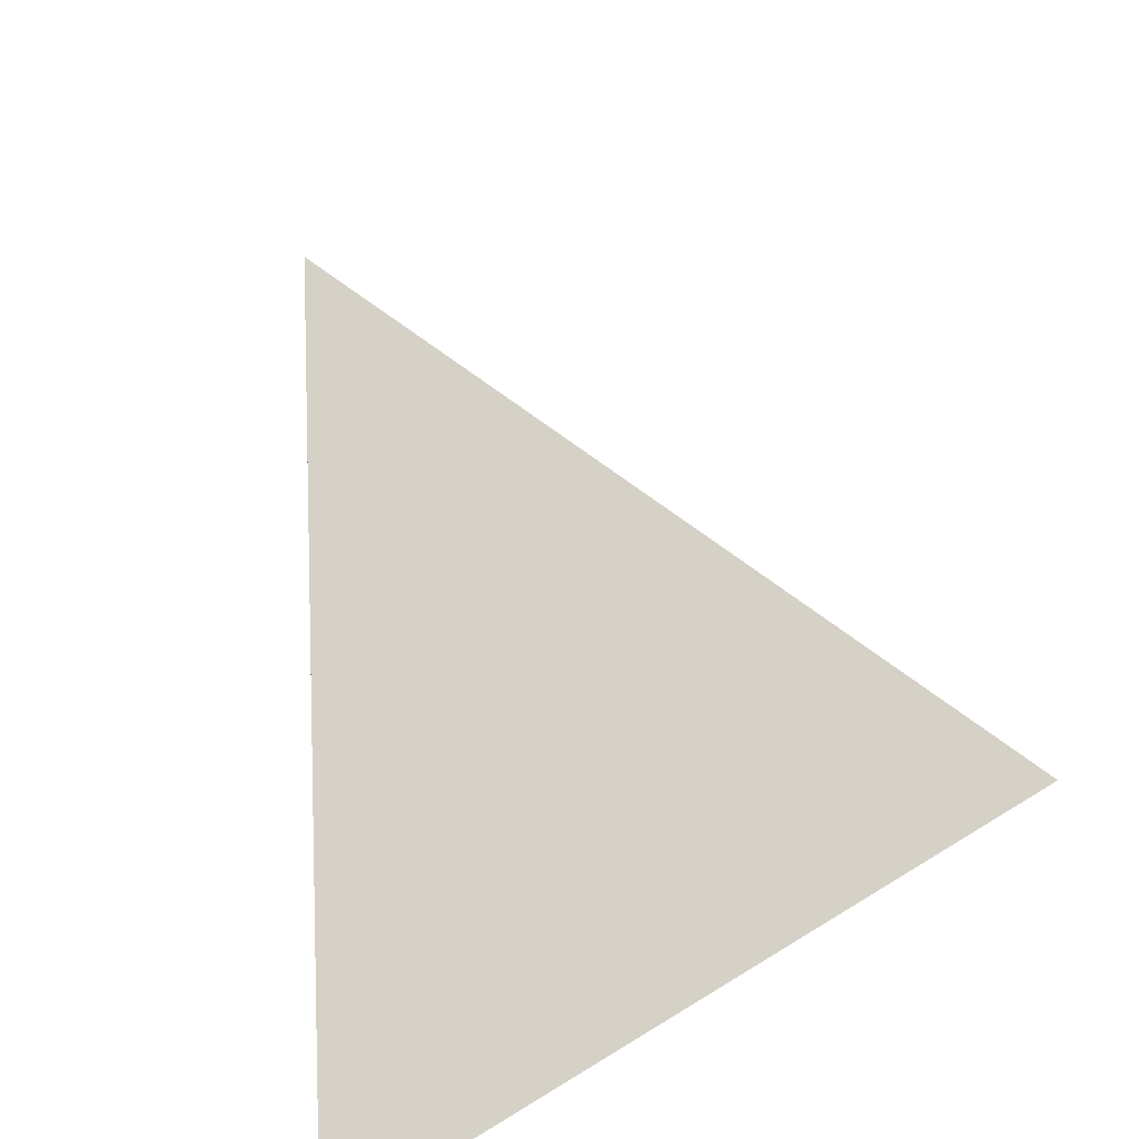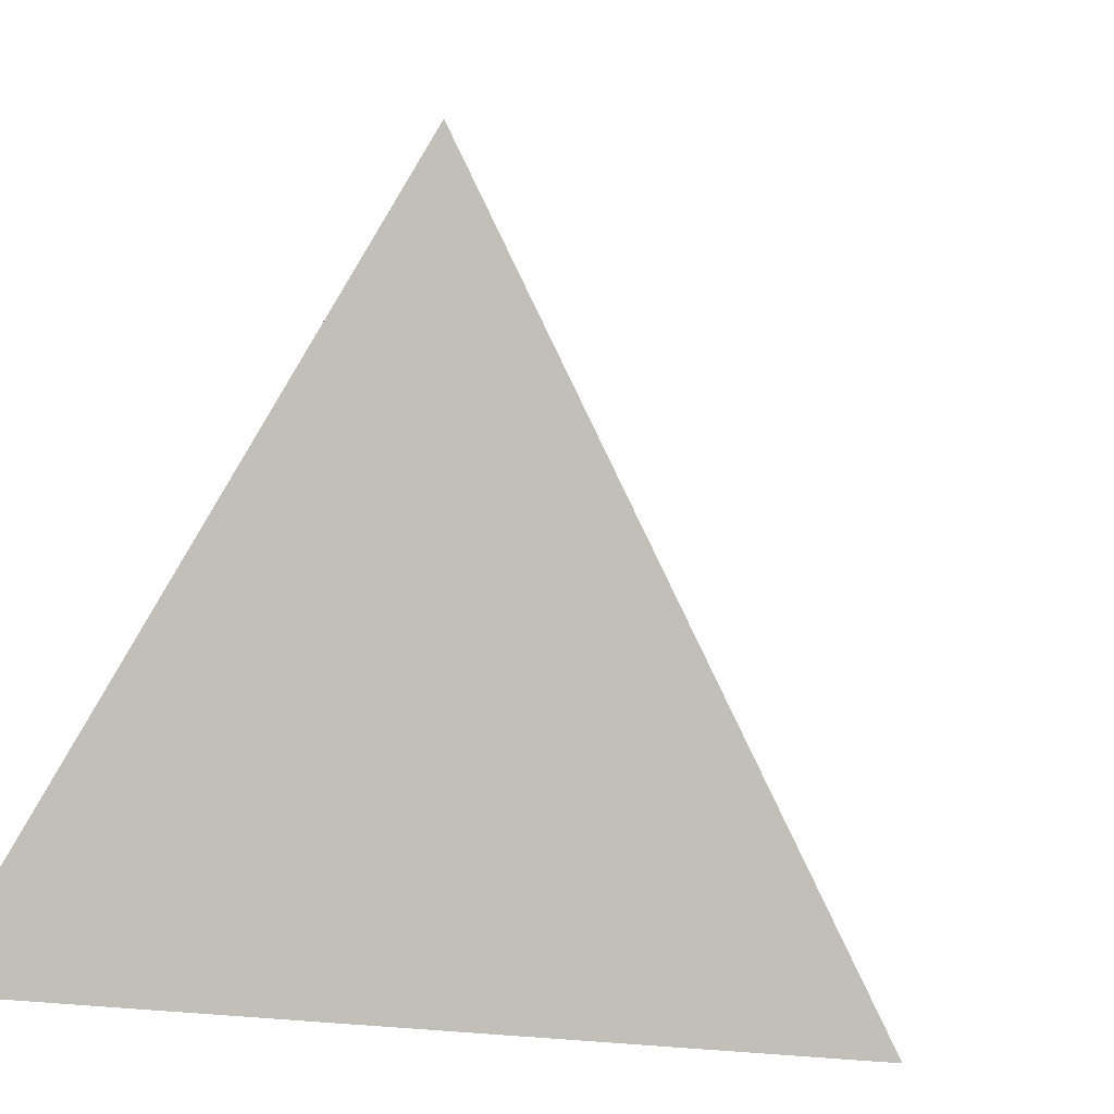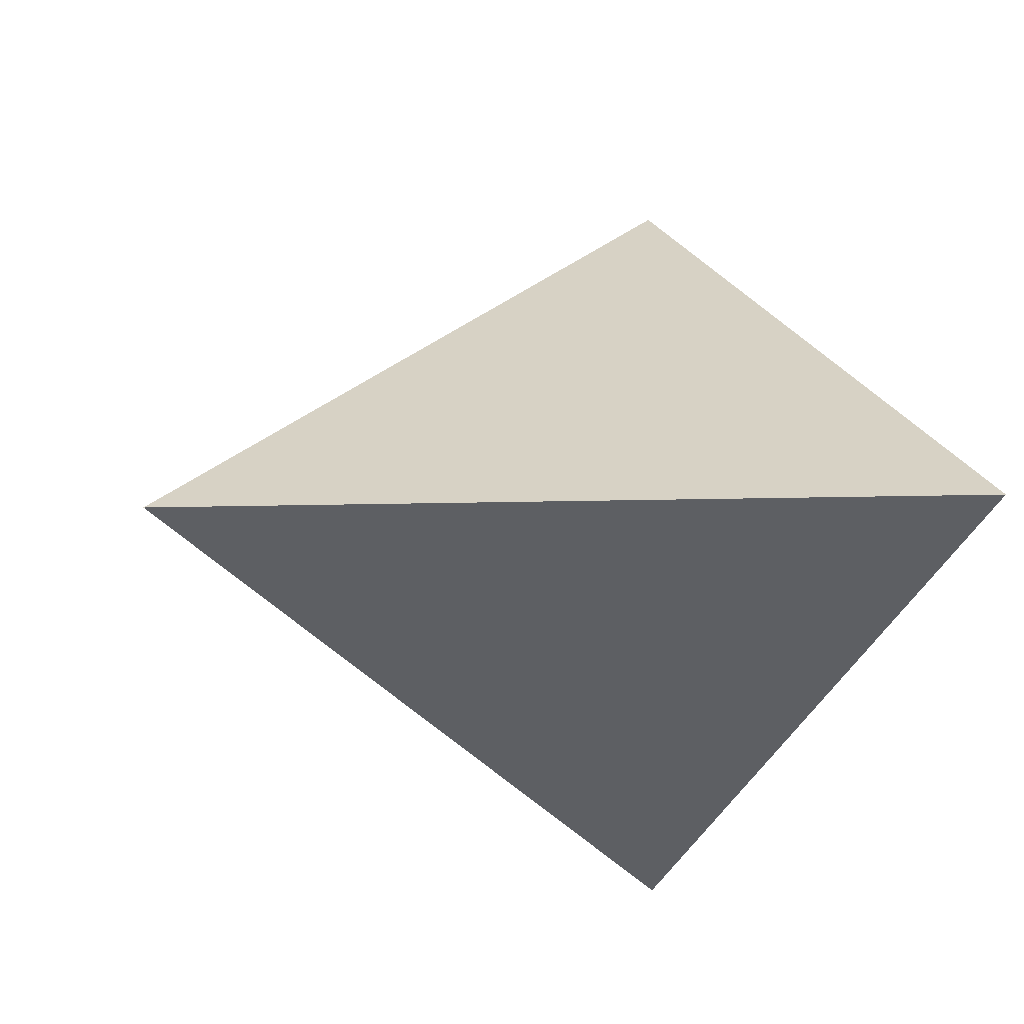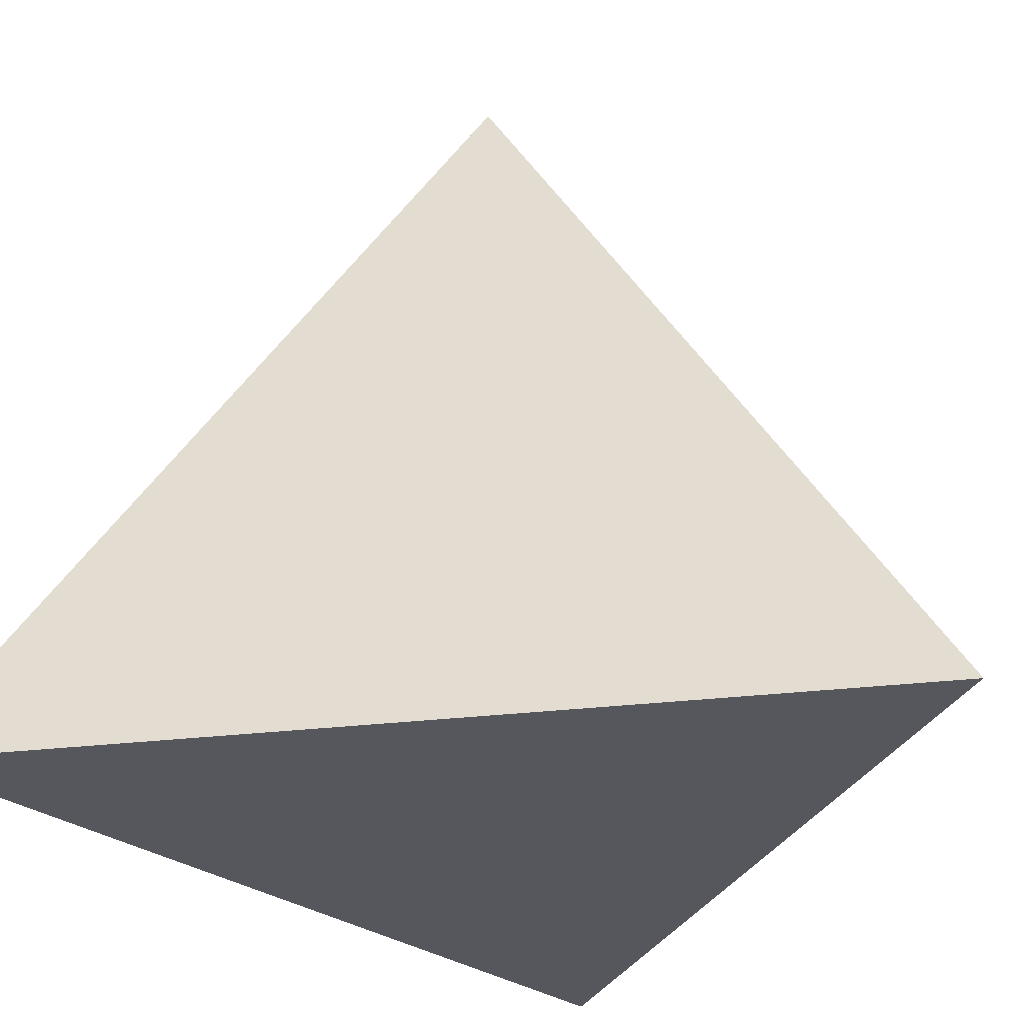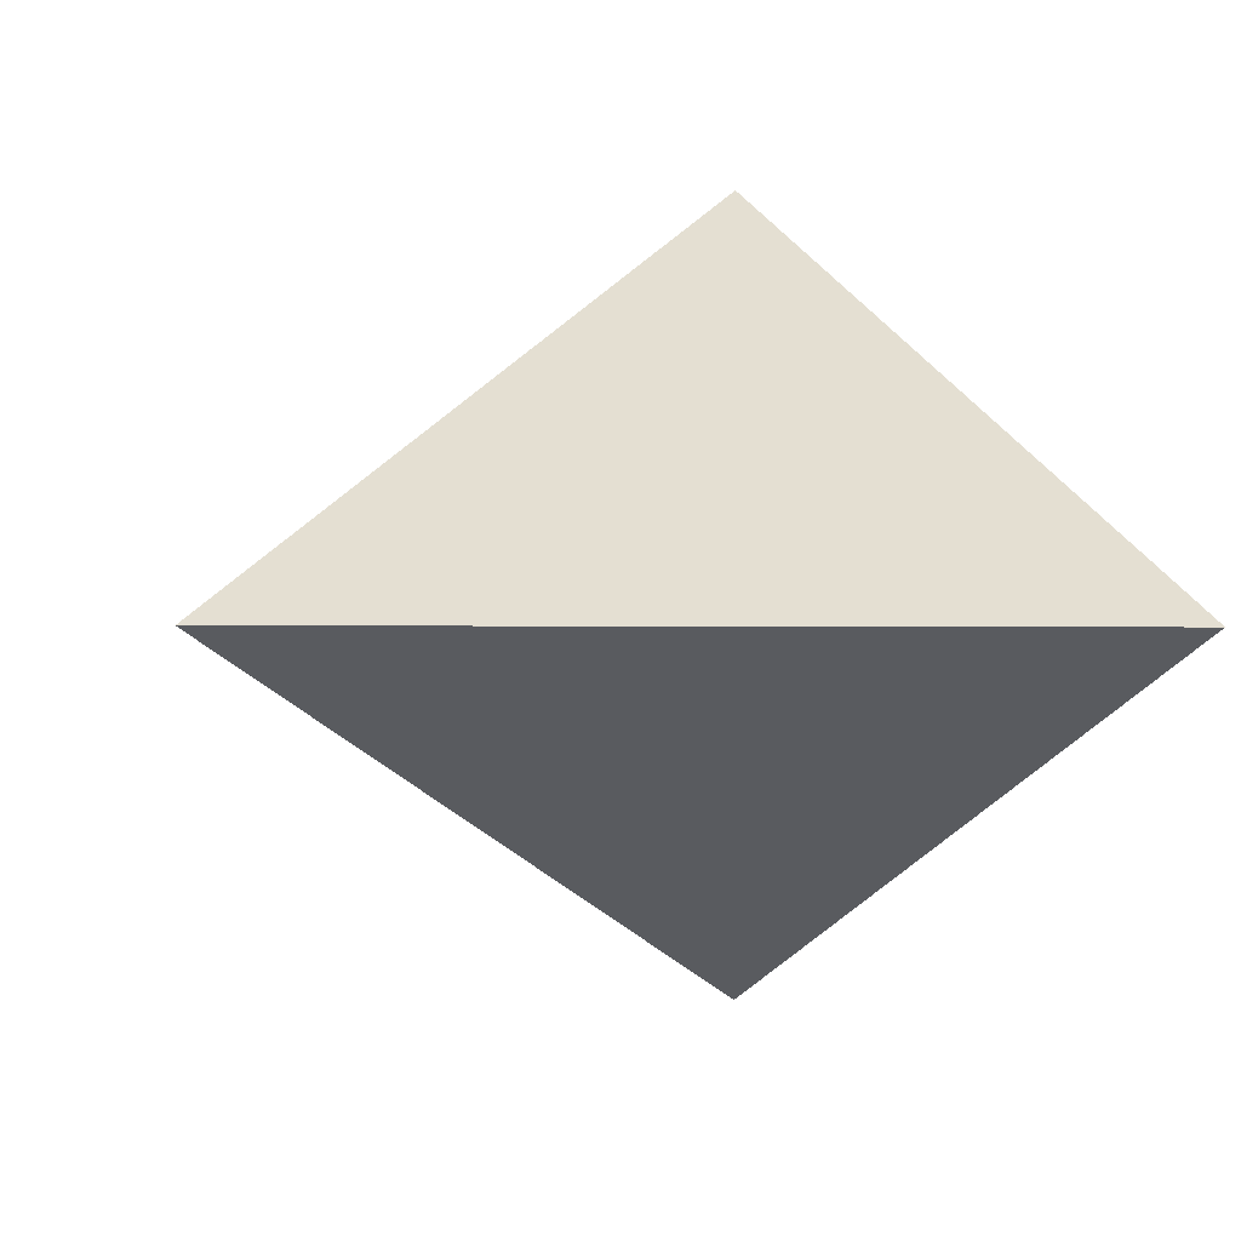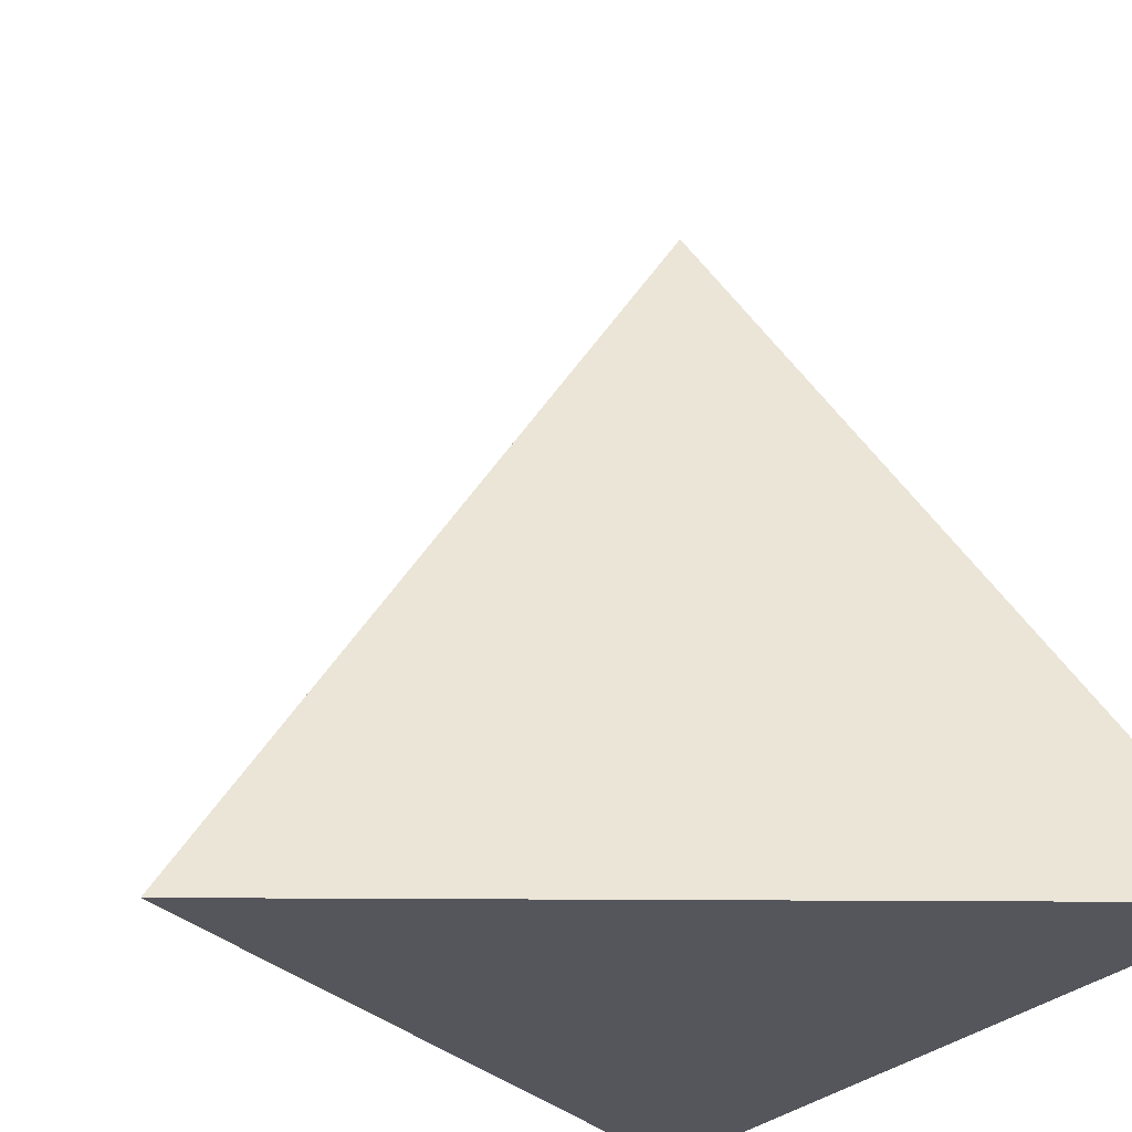
<metadata>
{"format":"obj","ext":"obj","renderer":"f3d","projection":"perspective","resolution":1024,"background":"white","views":[{"elev":-76.8,"azim":-158.9,"up":"+Z"},{"elev":19.2,"azim":-141.6,"up":"+Y"},{"elev":-5.7,"azim":-115.4,"up":"+Z"},{"elev":-27.5,"azim":100.8,"up":"+Y"},{"elev":2.7,"azim":-121.7,"up":"+Z"},{"elev":-26.3,"azim":-30.7,"up":"+Y"}]}
</metadata>
<code>
o Cone
g Cone
v -0.15 -0.15 0
v 0.15 -0.15 0.1732
v 0.05 0.15 0
v 0.05 -0.15 0
v 0.15 -0.15 -0.1732
f 1 2 3
f 4 2 1
f 2 5 3
f 4 5 2
f 5 1 3
f 4 1 5

</code>
